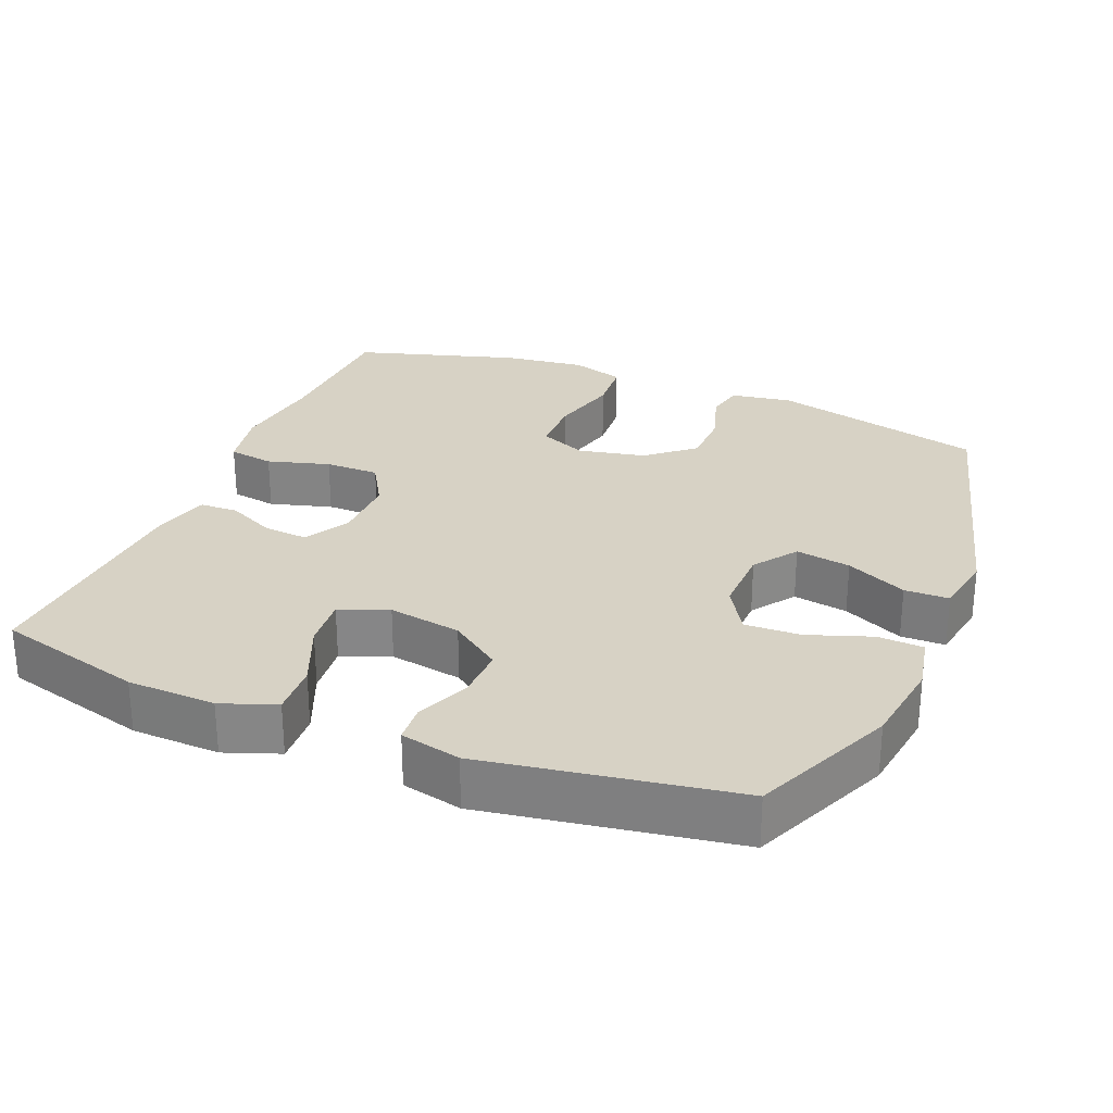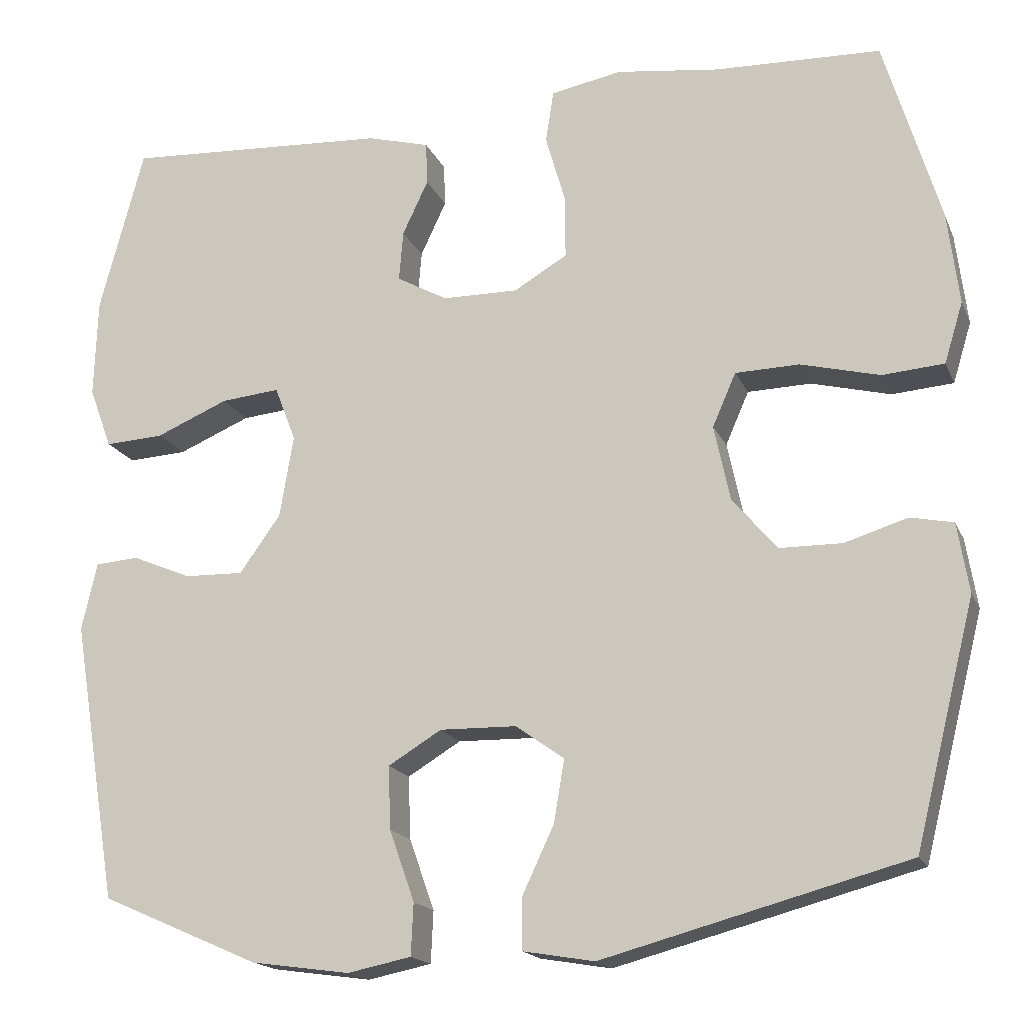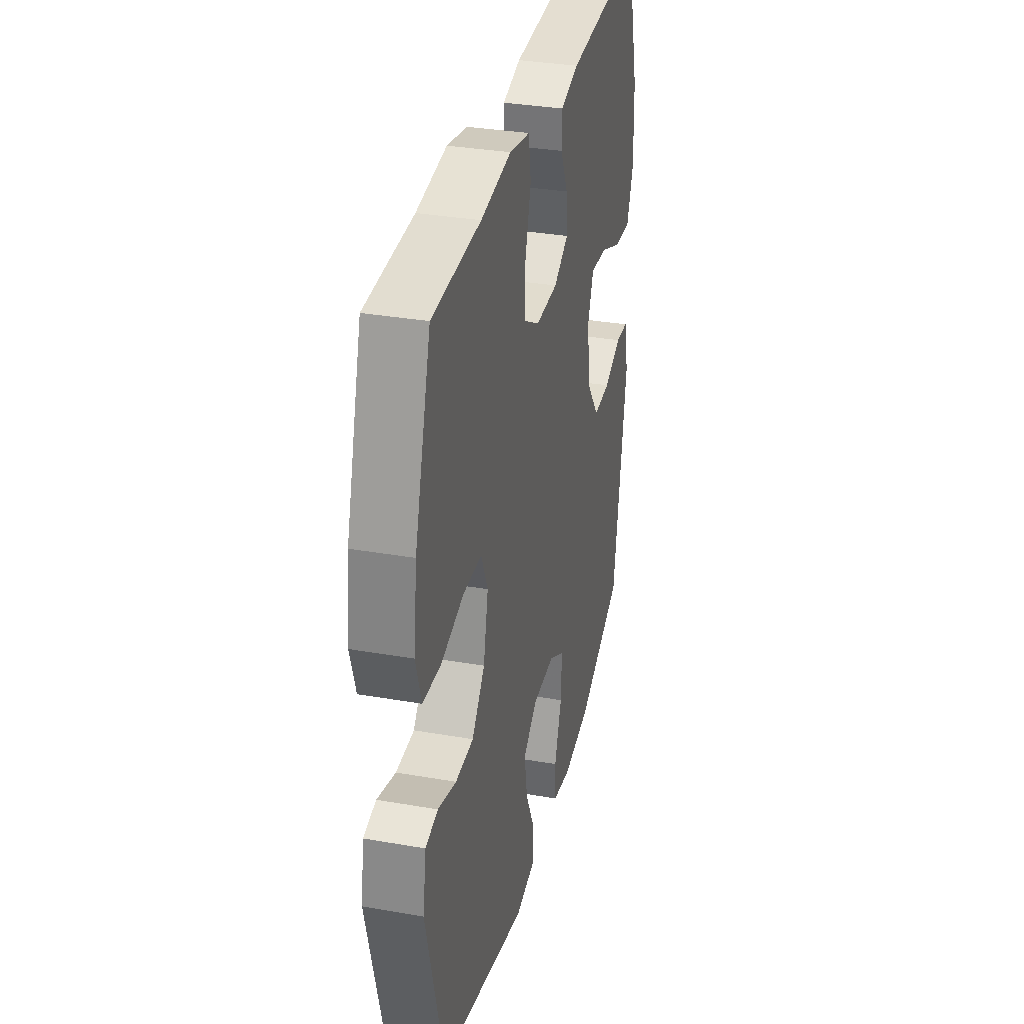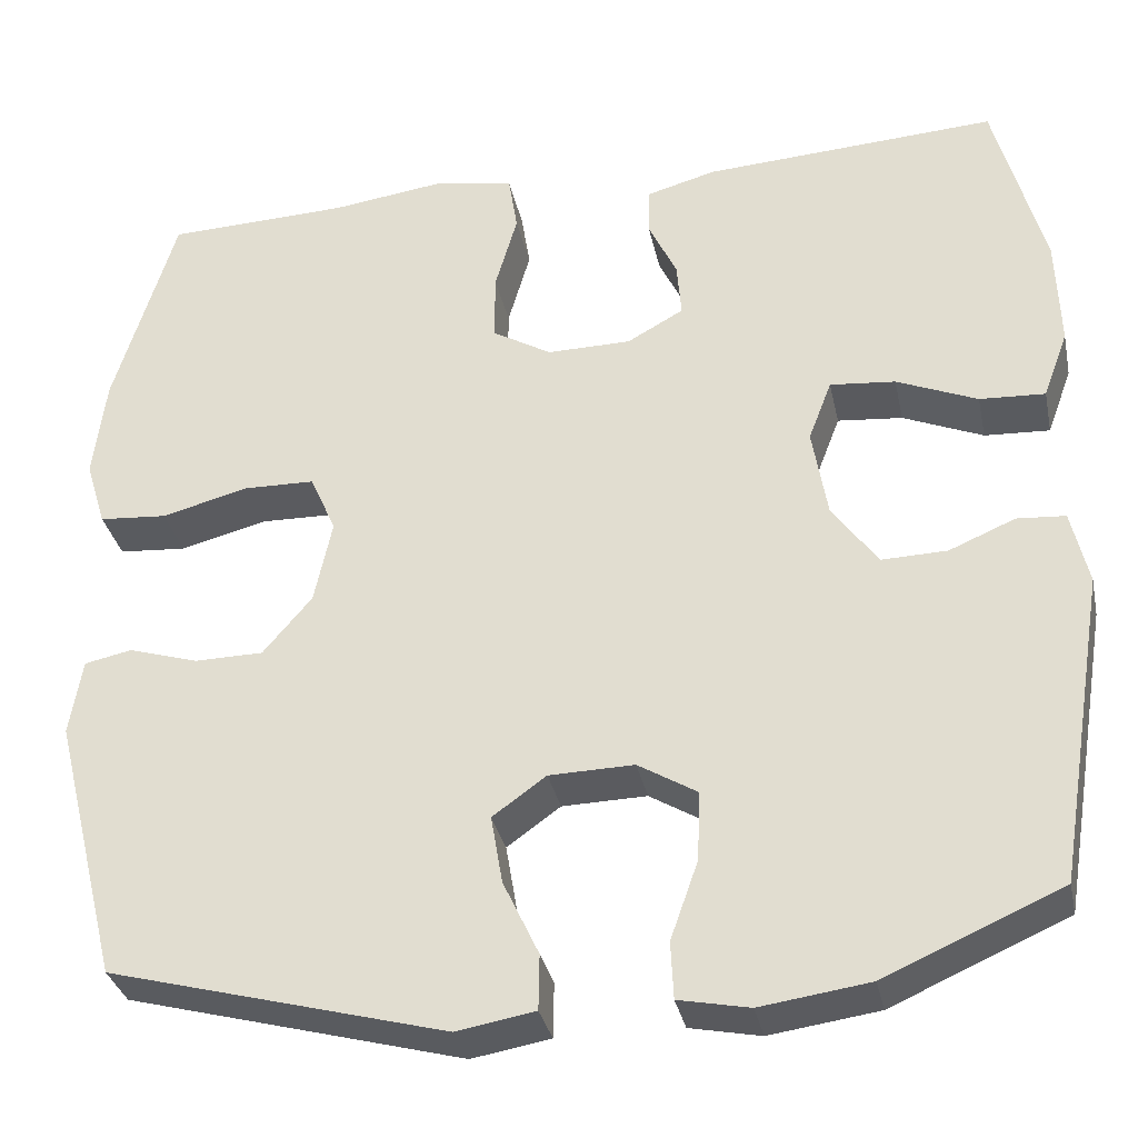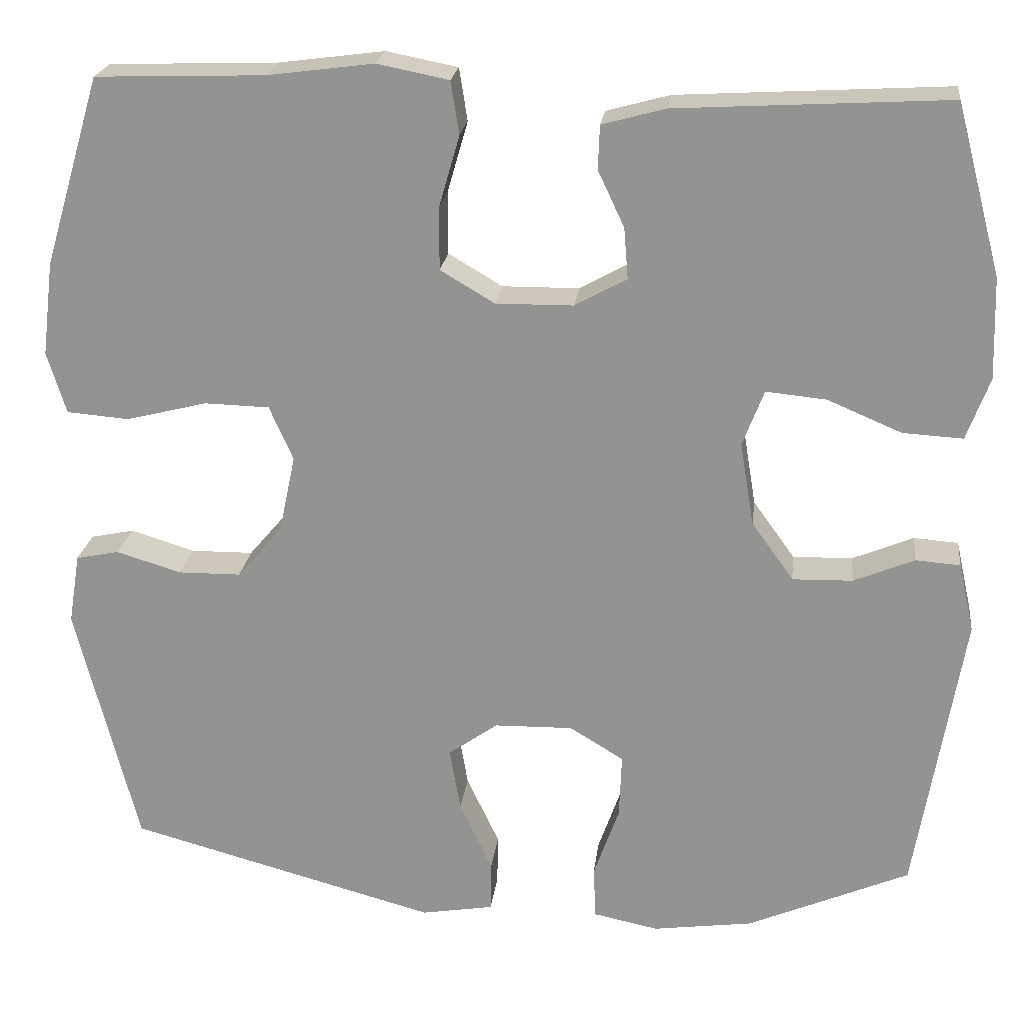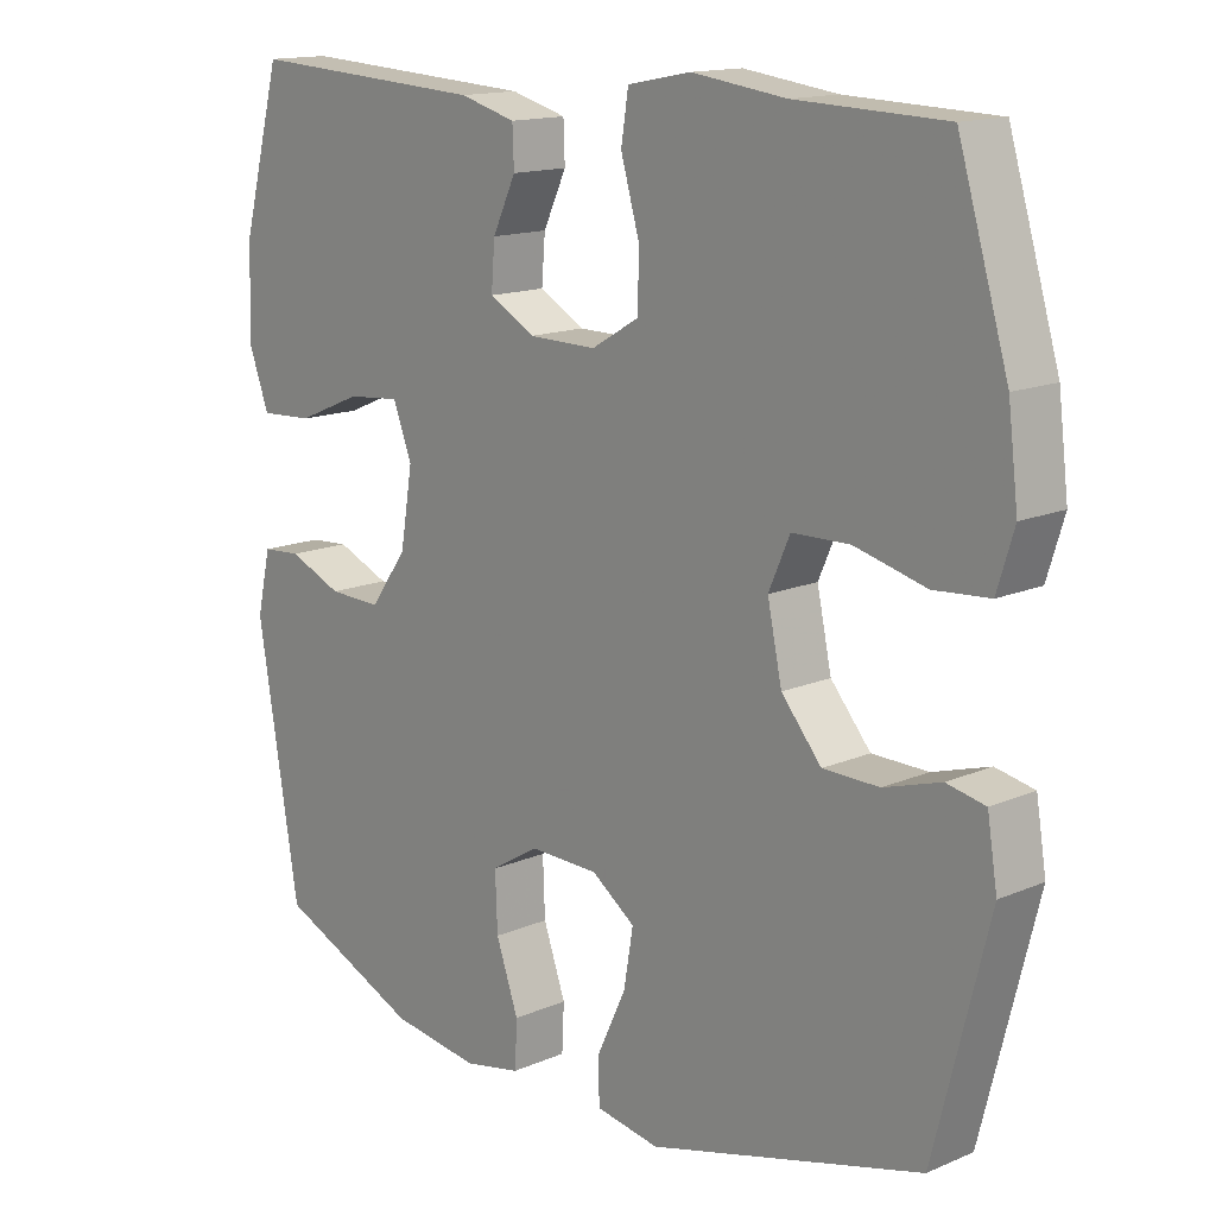
<metadata>
{"format":"obj","ext":"obj","renderer":"f3d","projection":"perspective","resolution":1024,"background":"white","views":[{"elev":27.6,"azim":112.3,"up":"+Y"},{"elev":-17.3,"azim":-162.1,"up":"+Z"},{"elev":33.5,"azim":-76.6,"up":"+Z"},{"elev":-33.1,"azim":11.9,"up":"+Z"},{"elev":22.2,"azim":6.9,"up":"+Z"},{"elev":14.7,"azim":-132.7,"up":"+Z"}]}
</metadata>
<code>
v 0.5 0.07 -0.5
v 0.303 0.07 -0.586
v 0.181 0.07 -0.603
v 0.102 0.07 -0.587
v 0.099 0.07 -0.523
v 0.13 0.07 -0.435
v 0.133 0.07 -0.357
v 0.067 0.07 -0.317
v -0.028 0.07 -0.319
v -0.088 0.07 -0.362
v -0.075 0.07 -0.439
v -0.035 0.07 -0.524
v -0.036 0.07 -0.586
v -0.124 0.07 -0.601
v -0.5 0.07 -0.5
v -0.575 0.07 -0.201
v -0.561 0.07 -0.115
v -0.508 0.07 -0.104
v -0.43 0.07 -0.128
v -0.353 0.07 -0.127
v -0.298 0.07 -0.062
v -0.278 0.07 0.032
v -0.307 0.07 0.098
v -0.386 0.07 0.1
v -0.484 0.07 0.075
v -0.56 0.07 0.081
v -0.583 0.07 0.156
v -0.569 0.07 0.27
v -0.5 0.07 0.5
v -0.295 0.07 0.507
v -0.166 0.07 0.524
v -0.079 0.07 0.507
v -0.069 0.07 0.443
v -0.094 0.07 0.356
v -0.094 0.07 0.28
v -0.028 0.07 0.241
v 0.066 0.07 0.242
v 0.129 0.07 0.277
v 0.124 0.07 0.339
v 0.092 0.07 0.407
v 0.094 0.07 0.46
v 0.171 0.07 0.481
v 0.5 0.07 0.5
v 0.555 0.07 0.294
v 0.559 0.07 0.171
v 0.531 0.07 0.095
v 0.458 0.07 0.099
v 0.368 0.07 0.137
v 0.295 0.07 0.144
v 0.269 0.07 0.076
v 0.286 0.07 -0.026
v 0.337 0.07 -0.097
v 0.41 0.07 -0.095
v 0.484 0.07 -0.064
v 0.538 0.07 -0.068
v 0.557 0.07 -0.152
v 0.5 0 -0.5
v 0.303 0 -0.586
v 0.181 0 -0.603
v 0.102 0 -0.587
v 0.099 0 -0.523
v 0.13 0 -0.435
v 0.133 0 -0.357
v 0.067 0 -0.317
v -0.028 0 -0.319
v -0.088 0 -0.362
v -0.075 0 -0.439
v -0.035 0 -0.524
v -0.036 0 -0.586
v -0.124 0 -0.601
v -0.5 0 -0.5
v -0.575 0 -0.201
v -0.561 0 -0.115
v -0.508 0 -0.104
v -0.43 0 -0.128
v -0.353 0 -0.127
v -0.298 0 -0.062
v -0.278 0 0.032
v -0.307 0 0.098
v -0.386 0 0.1
v -0.484 0 0.075
v -0.56 0 0.081
v -0.583 0 0.156
v -0.569 0 0.27
v -0.5 0 0.5
v -0.295 0 0.507
v -0.166 0 0.524
v -0.079 0 0.507
v -0.069 0 0.443
v -0.094 0 0.356
v -0.094 0 0.28
v -0.028 0 0.241
v 0.066 0 0.242
v 0.129 0 0.277
v 0.124 0 0.339
v 0.092 0 0.407
v 0.094 0 0.46
v 0.171 0 0.481
v 0.5 0 0.5
v 0.555 0 0.294
v 0.559 0 0.171
v 0.531 0 0.095
v 0.458 0 0.099
v 0.368 0 0.137
v 0.295 0 0.144
v 0.269 0 0.076
v 0.286 0 -0.026
v 0.337 0 -0.097
v 0.41 0 -0.095
v 0.484 0 -0.064
v 0.538 0 -0.068
v 0.557 0 -0.152
f 4 5 6
f 3 4 6
f 2 3 6
f 1 2 6
f 56 1 6
f 55 56 6
f 54 55 6
f 53 54 6
f 52 53 6 7
f 51 52 7 8
f 50 51 8 9
f 49 50 9 10
f 46 47 48
f 45 46 48
f 44 45 48
f 43 44 48
f 42 43 48
f 41 42 48
f 40 41 48
f 39 40 48
f 38 39 48 49
f 37 38 49 10
f 32 33 34
f 31 32 34
f 30 31 34
f 30 34 35
f 29 30 35
f 28 29 35
f 27 28 35
f 26 27 35
f 25 26 35
f 24 25 35
f 23 24 35 36
f 17 18 19
f 16 17 19
f 15 16 19
f 14 15 19
f 13 14 19
f 12 13 19
f 11 12 19
f 10 11 19 20
f 36 37 10
f 23 36 10
f 22 23 10
f 10 20 21
f 10 21 22
f 62 61 60
f 62 60 59
f 62 59 58
f 62 58 57
f 62 57 112
f 62 112 111
f 62 111 110
f 62 110 109
f 63 62 109 108
f 64 63 108 107
f 65 64 107 106
f 66 65 106 105
f 104 103 102
f 104 102 101
f 104 101 100
f 104 100 99
f 104 99 98
f 104 98 97
f 104 97 96
f 104 96 95
f 105 104 95 94
f 66 105 94 93
f 90 89 88
f 90 88 87
f 90 87 86
f 91 90 86
f 91 86 85
f 91 85 84
f 91 84 83
f 91 83 82
f 91 82 81
f 91 81 80
f 92 91 80 79
f 75 74 73
f 75 73 72
f 75 72 71
f 75 71 70
f 75 70 69
f 75 69 68
f 75 68 67
f 76 75 67 66
f 66 93 92
f 66 92 79
f 66 79 78
f 77 76 66
f 78 77 66
f 1 57 58 2
f 2 58 59 3
f 3 59 60 4
f 4 60 61 5
f 5 61 62 6
f 6 62 63 7
f 7 63 64 8
f 8 64 65 9
f 9 65 66 10
f 10 66 67 11
f 11 67 68 12
f 12 68 69 13
f 13 69 70 14
f 14 70 71 15
f 15 71 72 16
f 16 72 73 17
f 17 73 74 18
f 18 74 75 19
f 19 75 76 20
f 20 76 77 21
f 21 77 78 22
f 22 78 79 23
f 23 79 80 24
f 24 80 81 25
f 25 81 82 26
f 26 82 83 27
f 27 83 84 28
f 28 84 85 29
f 29 85 86 30
f 30 86 87 31
f 31 87 88 32
f 32 88 89 33
f 33 89 90 34
f 34 90 91 35
f 35 91 92 36
f 36 92 93 37
f 37 93 94 38
f 38 94 95 39
f 39 95 96 40
f 40 96 97 41
f 41 97 98 42
f 42 98 99 43
f 43 99 100 44
f 44 100 101 45
f 45 101 102 46
f 46 102 103 47
f 47 103 104 48
f 48 104 105 49
f 49 105 106 50
f 50 106 107 51
f 51 107 108 52
f 52 108 109 53
f 53 109 110 54
f 54 110 111 55
f 55 111 112 56
f 56 112 57 1

</code>
